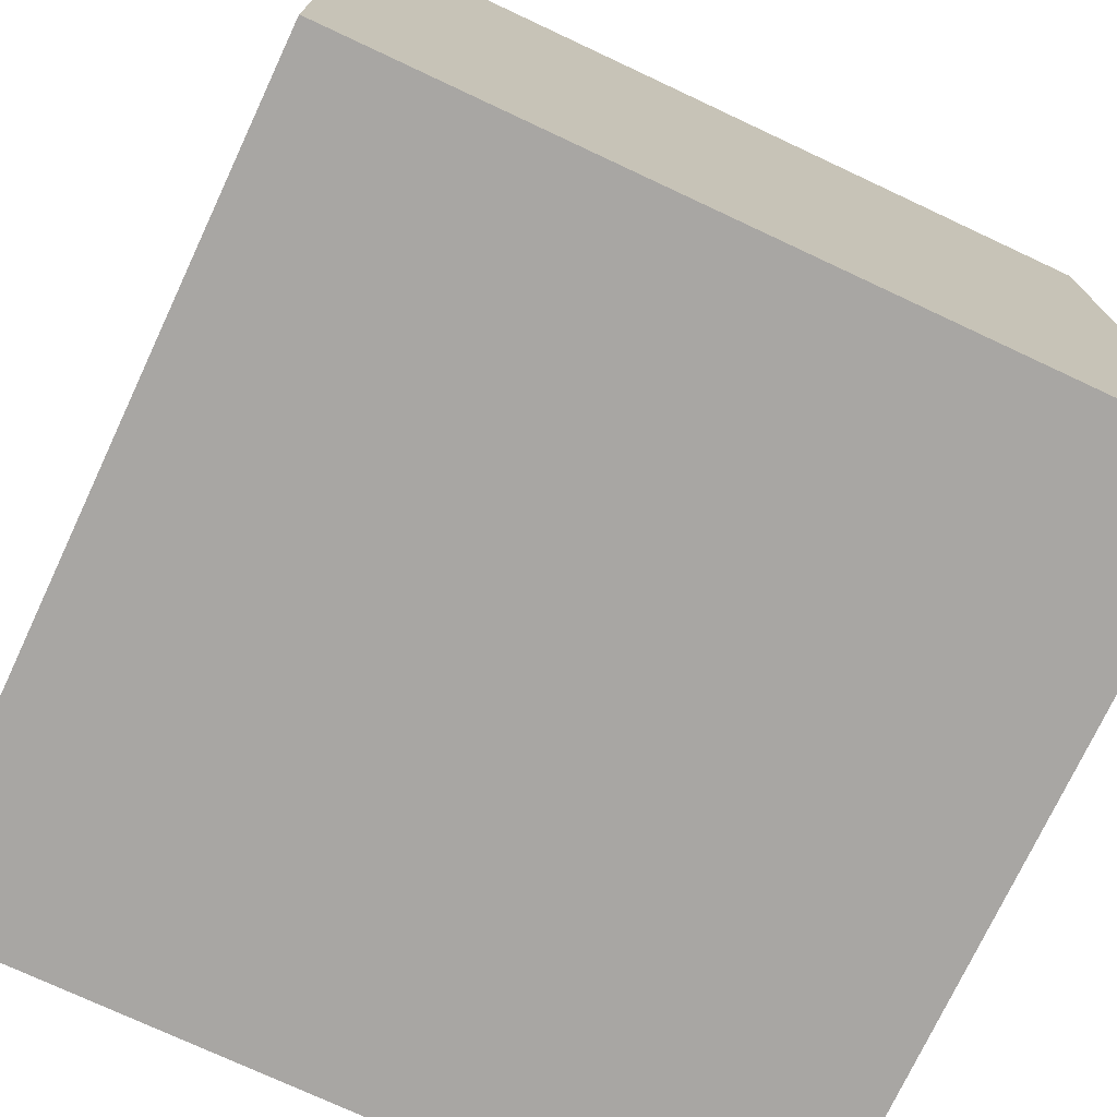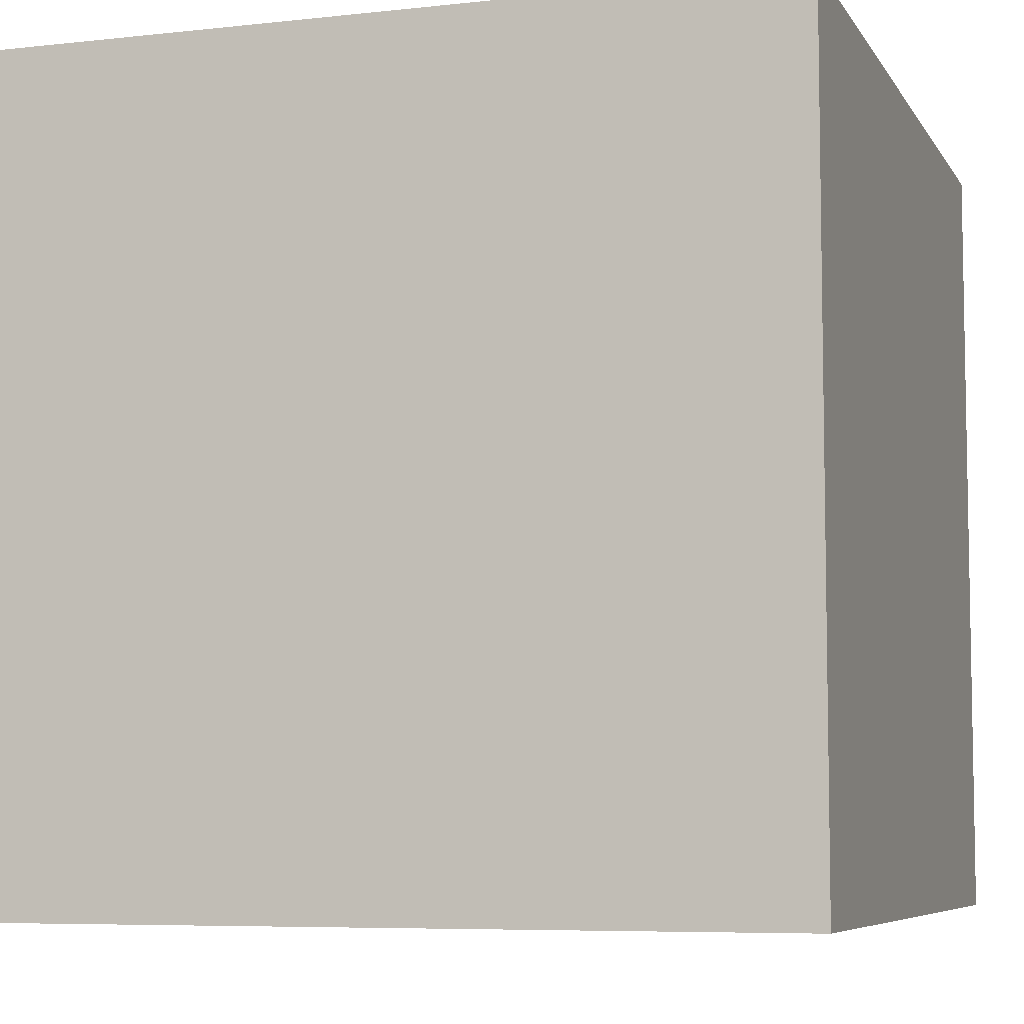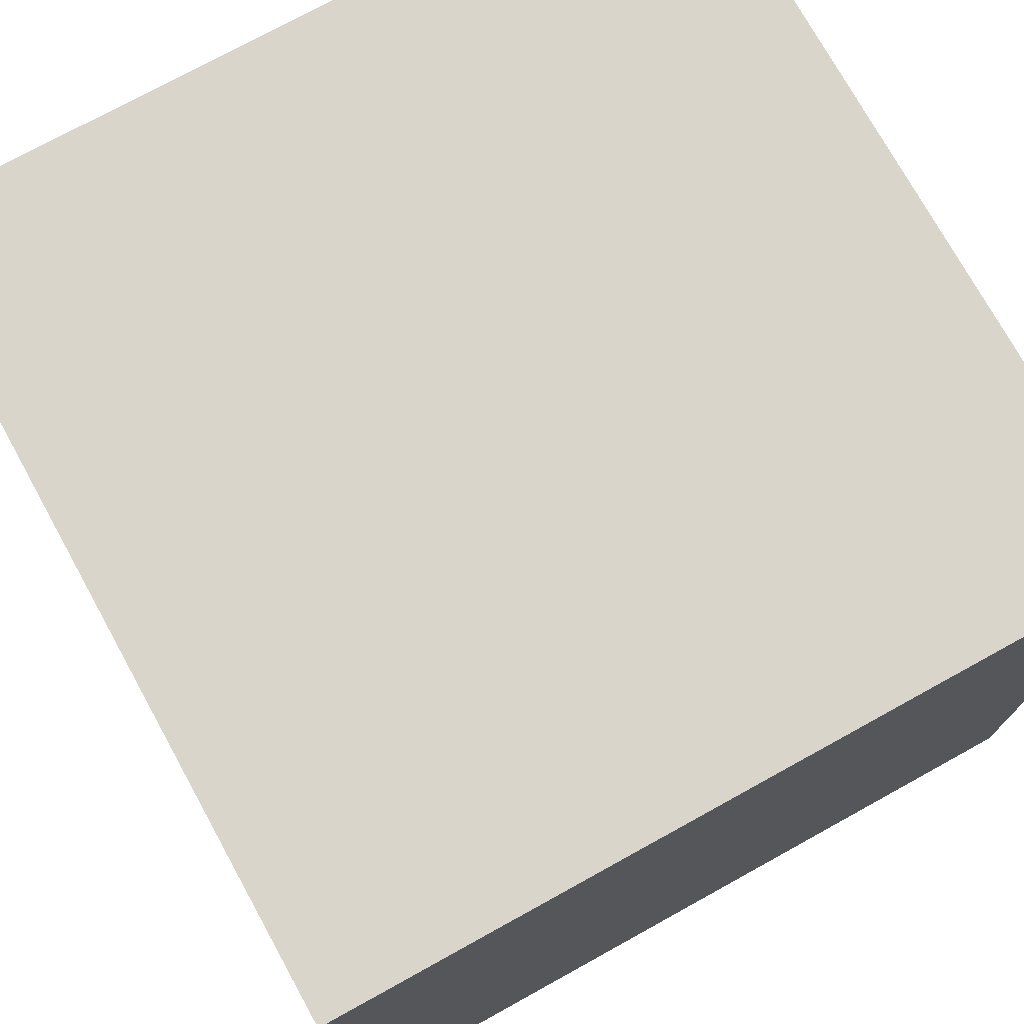
<metadata>
{"format":"obj","ext":"obj","renderer":"f3d","projection":"perspective","resolution":1024,"background":"white","views":[{"elev":-74.3,"azim":-25.1,"up":"+Y"},{"elev":-6.7,"azim":-71.9,"up":"+Z"},{"elev":74.6,"azim":-118.9,"up":"+Y"}]}
</metadata>
<code>
g Terrain_SnowGrass-3
v -5 -5 5
v -5 -5 1
v -5 -5 -0
v -5 -5 -1
v -5 -5 -2
v -5 -5 -3
v -5 -5 -5
v -5 -4 5
v -5 -4 4
v -5 -4 3
v -5 -4 1
v -5 -4 -0
v -5 -4 -1
v -5 -4 -2
v -5 -4 -3
v -5 -4 -4
v -5 -3 4
v -5 -3 3
v -5 -3 2
v -5 -3 1
v -5 -3 -0
v -5 -3 -1
v -5 -3 -2
v -5 -3 -3
v -5 -3 -4
v -5 -3 -5
v -5 -2 4
v -5 -2 2
v -5 -2 -0
v -5 -2 -1
v -5 -2 -2
v -5 -2 -4
v -5 -1 5
v -5 -1 4
v -5 -1 3
v -5 -1 1
v -5 -1 -0
v -5 -1 -1
v -5 -1 -2
v -5 0 5
v -5 0 3
v -5 0 2
v -5 0 1
v -5 0 -0
v -5 0 -2
v -5 0 -3
v -5 0 -4
v -5 0 -5
v -5 1 5
v -5 1 4
v -5 1 3
v -5 1 2
v -5 1 1
v -5 1 -0
v -5 1 -1
v -5 1 -3
v -5 1 -4
v -5 2 5
v -5 2 4
v -5 2 2
v -5 2 1
v -5 2 -1
v -5 2 -2
v -5 2 -3
v -5 2 -5
v -5 3 5
v -5 3 2
v -5 3 1
v -5 3 -1
v -5 3 -5
v -5 5 5
v -5 5 -5
v 5 -5 5
v 5 -5 4
v 5 -5 2
v 5 -5 1
v 5 -5 -1
v 5 -5 -2
v 5 -5 -3
v 5 -5 -4
v 5 -5 -5
v 5 -4 5
v 5 -4 4
v 5 -4 3
v 5 -4 2
v 5 -4 -0
v 5 -4 -1
v 5 -4 -2
v 5 -4 -3
v 5 -4 -4
v 5 -4 -5
v 5 -3 5
v 5 -3 4
v 5 -3 3
v 5 -3 2
v 5 -3 1
v 5 -3 -0
v 5 -3 -1
v 5 -3 -2
v 5 -3 -3
v 5 -3 -4
v 5 -3 -5
v 5 -2 5
v 5 -2 4
v 5 -2 1
v 5 -2 -0
v 5 -2 -1
v 5 -2 -3
v 5 -2 -4
v 5 -2 -5
v 5 -1 5
v 5 -1 4
v 5 -1 3
v 5 -1 1
v 5 -1 -0
v 5 -1 -1
v 5 -1 -2
v 5 -1 -3
v 5 -1 -5
v 5 0 3
v 5 0 2
v 5 0 1
v 5 0 -0
v 5 0 -2
v 5 0 -3
v 5 0 -5
v 5 1 5
v 5 1 4
v 5 1 3
v 5 1 2
v 5 1 -2
v 5 1 -3
v 5 1 -4
v 5 1 -5
v 5 2 4
v 5 2 2
v 5 2 1
v 5 2 -2
v 5 2 -4
v 5 2 -5
v 5 3 1
v 5 3 -1
v 5 3 -4
v 5 3 -5
v 5 4 5
v 5 4 4
v 5 4 3
v 5 4 2
v 5 5 5
v 5 5 4
v 5 5 3
v 5 5 2
v 5 5 -1
v 5 5 -3
v 5 5 -5
v -5 -5 5
v -5 -4 5
v -5 -1 5
v -5 0 5
v -5 1 5
v -5 2 5
v -5 3 5
v -5 5 5
v -4 -4 5
v -4 -1 5
v -4 0 5
v -4 1 5
v -4 2 5
v -4 3 5
v -3 -5 5
v -3 -3 5
v -3 -2 5
v -3 -1 5
v -3 2 5
v -3 3 5
v -2 -5 5
v -2 -3 5
v -2 -2 5
v -2 -1 5
v -2 0 5
v -2 1 5
v -2 2 5
v -2 3 5
v -1 1 5
v -1 3 5
v 0 -5 5
v 0 -3 5
v 0 -2 5
v 0 -1 5
v 0 0 5
v 0 1 5
v 0 3 5
v 1 -5 5
v 1 -4 5
v 1 -3 5
v 1 -2 5
v 1 -1 5
v 1 0 5
v 1 1 5
v 1 2 5
v 1 3 5
v 1 4 5
v 2 -5 5
v 2 -4 5
v 2 -2 5
v 2 -1 5
v 2 0 5
v 2 1 5
v 2 2 5
v 2 3 5
v 2 4 5
v 3 -5 5
v 3 -4 5
v 3 -3 5
v 3 -1 5
v 3 1 5
v 3 2 5
v 3 3 5
v 3 4 5
v 3 5 5
v 4 -5 5
v 4 -4 5
v 4 -3 5
v 4 -2 5
v 4 -1 5
v 4 0 5
v 4 1 5
v 4 2 5
v 5 -5 5
v 5 -4 5
v 5 -3 5
v 5 -2 5
v 5 -1 5
v 5 1 5
v 5 4 5
v 5 5 5
v -5 -5 -5
v -5 -3 -5
v -5 0 -5
v -5 2 -5
v -5 3 -5
v -5 5 -5
v -4 -5 -5
v -4 -4 -5
v -4 -3 -5
v -4 -2 -5
v -4 -1 -5
v -4 0 -5
v -4 1 -5
v -4 2 -5
v -4 3 -5
v -3 -5 -5
v -3 -4 -5
v -3 -3 -5
v -3 -2 -5
v -3 -1 -5
v -3 0 -5
v -3 1 -5
v -3 2 -5
v -2 -5 -5
v -2 -4 -5
v -2 -3 -5
v -2 -2 -5
v -2 -1 -5
v -2 0 -5
v -2 1 -5
v -2 3 -5
v -2 4 -5
v -1 -5 -5
v -1 -4 -5
v -1 -3 -5
v -1 -2 -5
v -1 -1 -5
v -1 1 -5
v 0 -5 -5
v 0 -4 -5
v 0 -3 -5
v 0 -2 -5
v 0 -1 -5
v 0 0 -5
v 0 1 -5
v 0 2 -5
v 0 3 -5
v 0 4 -5
v 0 5 -5
v 1 -5 -5
v 1 -4 -5
v 1 -2 -5
v 1 -1 -5
v 1 0 -5
v 1 1 -5
v 1 2 -5
v 1 4 -5
v 1 5 -5
v 2 -5 -5
v 2 -4 -5
v 2 -3 -5
v 2 -2 -5
v 2 0 -5
v 2 1 -5
v 2 2 -5
v 2 4 -5
v 2 5 -5
v 3 -3 -5
v 3 -2 -5
v 3 -1 -5
v 3 0 -5
v 3 4 -5
v 3 5 -5
v 4 -5 -5
v 4 -4 -5
v 4 -3 -5
v 4 -2 -5
v 4 -1 -5
v 4 0 -5
v 4 1 -5
v 4 2 -5
v 4 3 -5
v 5 -5 -5
v 5 -4 -5
v 5 -3 -5
v 5 -2 -5
v 5 -1 -5
v 5 0 -5
v 5 1 -5
v 5 2 -5
v 5 3 -5
v 5 5 -5
v -5 -5 5
v -3 -5 5
v -2 -5 5
v 0 -5 5
v 1 -5 5
v 2 -5 5
v 3 -5 5
v 4 -5 5
v 5 -5 5
v -4 -5 4
v -3 -5 4
v -2 -5 4
v -1 -5 4
v 0 -5 4
v 1 -5 4
v 2 -5 4
v 3 -5 4
v 4 -5 4
v 5 -5 4
v -2 -5 3
v -1 -5 3
v 1 -5 3
v 3 -5 3
v 4 -5 3
v -3 -5 2
v -2 -5 2
v -1 -5 2
v 0 -5 2
v 1 -5 2
v 2 -5 2
v 3 -5 2
v 5 -5 2
v -5 -5 1
v -4 -5 1
v -2 -5 1
v -1 -5 1
v 0 -5 1
v 1 -5 1
v 2 -5 1
v 3 -5 1
v 4 -5 1
v 5 -5 1
v -5 -5 -0
v -4 -5 -0
v -3 -5 -0
v -2 -5 -0
v -1 -5 -0
v 0 -5 -0
v 1 -5 -0
v 2 -5 -0
v 3 -5 -0
v 4 -5 -0
v -5 -5 -1
v -4 -5 -1
v -3 -5 -1
v -2 -5 -1
v -1 -5 -1
v 0 -5 -1
v 1 -5 -1
v 2 -5 -1
v 3 -5 -1
v 4 -5 -1
v 5 -5 -1
v -5 -5 -2
v -4 -5 -2
v -3 -5 -2
v -1 -5 -2
v 0 -5 -2
v 1 -5 -2
v 2 -5 -2
v 5 -5 -2
v -5 -5 -3
v -4 -5 -3
v -3 -5 -3
v -2 -5 -3
v -1 -5 -3
v 0 -5 -3
v 1 -5 -3
v 2 -5 -3
v 3 -5 -3
v 4 -5 -3
v 5 -5 -3
v -2 -5 -4
v -1 -5 -4
v 0 -5 -4
v 1 -5 -4
v 3 -5 -4
v 4 -5 -4
v 5 -5 -4
v -5 -5 -5
v -4 -5 -5
v -3 -5 -5
v -2 -5 -5
v -1 -5 -5
v 0 -5 -5
v 1 -5 -5
v 2 -5 -5
v 4 -5 -5
v 5 -5 -5
v -5 5 5
v 3 5 5
v 5 5 5
v 4 5 4
v 5 5 4
v 2 5 3
v 3 5 3
v 4 5 3
v 5 5 3
v 2 5 2
v 3 5 2
v 4 5 2
v 5 5 2
v 1 5 1
v 2 5 1
v 3 5 1
v 2 5 -0
v 3 5 -0
v 0 5 -1
v 1 5 -1
v 3 5 -1
v 4 5 -1
v 5 5 -1
v 0 5 -2
v 1 5 -2
v 2 5 -2
v 1 5 -3
v 2 5 -3
v 4 5 -3
v 5 5 -3
v 0 5 -4
v 1 5 -4
v 2 5 -4
v 3 5 -4
v -5 5 -5
v 0 5 -5
v 1 5 -5
v 2 5 -5
v 3 5 -5
v 5 5 -5
f 8 2 1
f 9 2 8
f 10 2 9
f 11 3 2
f 11 2 10
f 12 4 3
f 12 3 11
f 13 5 4
f 13 4 12
f 14 6 5
f 14 5 13
f 15 7 6
f 15 6 14
f 16 7 15
f 17 10 9
f 17 9 8
f 18 11 10
f 18 10 17
f 19 11 18
f 20 12 11
f 20 11 19
f 21 13 12
f 21 12 20
f 22 14 13
f 22 13 21
f 22 15 14
f 23 15 22
f 24 16 15
f 24 15 23
f 25 7 16
f 25 16 24
f 26 7 25
f 27 17 8
f 27 19 18
f 27 18 17
f 28 20 19
f 28 19 27
f 29 21 20
f 29 22 21
f 30 23 22
f 30 22 29
f 31 24 23
f 31 23 30
f 31 26 25
f 31 25 24
f 32 26 31
f 33 27 8
f 34 28 27
f 34 27 33
f 35 28 34
f 36 20 28
f 36 28 35
f 36 30 29
f 36 29 20
f 37 30 36
f 38 32 31
f 38 30 37
f 38 31 30
f 39 32 38
f 40 35 34
f 40 34 33
f 41 36 35
f 41 35 40
f 42 36 41
f 43 37 36
f 43 36 42
f 44 39 38
f 44 37 43
f 44 38 37
f 45 32 39
f 45 39 44
f 46 32 45
f 47 26 32
f 47 32 46
f 48 26 47
f 49 41 40
f 50 41 49
f 51 42 41
f 51 41 50
f 52 43 42
f 52 42 51
f 53 44 43
f 53 43 52
f 54 45 44
f 54 44 53
f 55 45 54
f 56 46 45
f 56 47 46
f 57 48 47
f 57 47 56
f 58 50 49
f 59 52 51
f 59 50 58
f 59 51 50
f 60 53 52
f 60 52 59
f 61 55 54
f 61 53 60
f 61 54 53
f 62 45 55
f 62 55 61
f 63 56 45
f 63 45 62
f 64 57 56
f 64 56 63
f 65 48 57
f 65 57 64
f 66 59 58
f 66 60 59
f 67 61 60
f 67 60 66
f 68 62 61
f 68 61 67
f 69 63 62
f 69 62 68
f 69 64 63
f 69 65 64
f 70 65 69
f 71 68 67
f 71 67 66
f 71 70 69
f 71 69 68
f 72 70 71
f 73 74 82
f 74 75 83
f 82 74 83
f 83 75 84
f 75 76 85
f 84 75 85
f 76 77 86
f 77 78 87
f 86 77 87
f 78 79 88
f 87 78 88
f 79 80 89
f 88 79 89
f 80 81 90
f 89 80 90
f 90 81 91
f 82 83 92
f 83 84 93
f 92 83 93
f 84 85 94
f 93 84 94
f 85 76 95
f 94 85 95
f 76 86 96
f 95 76 96
f 86 87 97
f 96 86 97
f 87 88 98
f 97 87 98
f 88 89 99
f 98 88 99
f 89 90 100
f 99 89 100
f 90 91 100
f 100 91 101
f 101 91 102
f 92 93 103
f 93 94 104
f 103 93 104
f 95 96 105
f 96 97 105
f 97 98 106
f 105 97 106
f 98 99 107
f 106 98 107
f 99 100 107
f 100 101 108
f 107 100 108
f 101 102 109
f 108 101 109
f 109 102 110
f 103 104 111
f 104 94 112
f 111 104 112
f 94 95 113
f 112 94 113
f 95 105 114
f 105 106 114
f 106 107 115
f 114 106 115
f 107 108 116
f 115 107 116
f 116 108 117
f 108 109 118
f 117 108 118
f 109 110 118
f 118 110 119
f 113 95 120
f 112 113 120
f 95 114 121
f 120 95 121
f 114 115 122
f 121 114 122
f 116 117 123
f 122 115 123
f 115 116 123
f 117 118 124
f 123 117 124
f 118 119 125
f 124 118 125
f 125 119 126
f 111 112 127
f 112 120 128
f 127 112 128
f 123 124 129
f 128 120 129
f 120 121 129
f 125 126 129
f 124 125 129
f 122 123 129
f 121 122 129
f 129 126 130
f 130 126 131
f 131 126 132
f 132 126 133
f 133 126 134
f 127 128 135
f 128 129 135
f 129 130 135
f 130 131 136
f 135 130 136
f 136 131 137
f 131 132 138
f 137 131 138
f 133 134 139
f 132 133 139
f 139 134 140
f 137 138 141
f 136 137 141
f 135 136 141
f 141 138 142
f 139 140 143
f 132 139 143
f 143 140 144
f 127 135 145
f 141 142 145
f 135 141 145
f 145 142 146
f 146 142 147
f 147 142 148
f 145 146 149
f 146 147 150
f 149 146 150
f 147 148 151
f 150 147 151
f 148 142 152
f 151 148 152
f 142 138 153
f 152 142 153
f 138 132 154
f 153 138 154
f 143 144 154
f 132 143 154
f 154 144 155
f 164 157 156
f 164 158 157
f 165 159 158
f 165 158 164
f 166 160 159
f 166 159 165
f 167 161 160
f 167 160 166
f 168 162 161
f 168 161 167
f 169 163 162
f 169 162 168
f 170 164 156
f 170 165 164
f 170 166 165
f 171 166 170
f 172 166 171
f 173 166 172
f 174 168 167
f 174 169 168
f 175 163 169
f 175 169 174
f 176 171 170
f 177 172 171
f 177 171 176
f 178 173 172
f 178 172 177
f 179 166 173
f 179 173 178
f 180 167 166
f 180 166 179
f 181 174 167
f 181 167 180
f 182 175 174
f 182 174 181
f 183 163 175
f 183 175 182
f 184 182 181
f 184 181 180
f 184 183 182
f 185 163 183
f 185 183 184
f 186 177 176
f 187 178 177
f 187 177 186
f 188 179 178
f 188 178 187
f 188 180 179
f 189 180 188
f 190 185 184
f 190 180 189
f 190 184 180
f 191 185 190
f 192 163 185
f 192 185 191
f 193 187 186
f 194 187 193
f 195 189 188
f 195 187 194
f 195 188 187
f 196 189 195
f 197 190 189
f 197 189 196
f 198 191 190
f 198 190 197
f 199 192 191
f 199 191 198
f 200 192 199
f 201 163 192
f 201 192 200
f 202 163 201
f 203 194 193
f 204 196 195
f 204 194 203
f 204 195 194
f 205 197 196
f 205 196 204
f 206 198 197
f 206 197 205
f 207 200 199
f 207 198 206
f 207 199 198
f 208 200 207
f 209 202 201
f 209 200 208
f 209 201 200
f 210 202 209
f 211 163 202
f 211 202 210
f 212 206 205
f 212 204 203
f 212 205 204
f 213 206 212
f 214 206 213
f 215 207 206
f 215 206 214
f 216 210 209
f 216 209 208
f 216 208 207
f 217 210 216
f 218 211 210
f 218 210 217
f 219 163 211
f 219 211 218
f 220 163 219
f 221 213 212
f 222 214 213
f 222 213 221
f 223 215 214
f 223 214 222
f 224 215 223
f 225 207 215
f 225 215 224
f 226 216 207
f 226 207 225
f 227 217 216
f 227 216 226
f 228 218 217
f 228 217 227
f 228 219 218
f 229 222 221
f 230 223 222
f 230 222 229
f 231 224 223
f 231 223 230
f 232 225 224
f 232 224 231
f 233 227 226
f 233 225 232
f 233 226 225
f 234 228 227
f 234 227 233
f 235 219 228
f 235 228 234
f 235 220 219
f 236 220 235
f 237 238 243
f 243 238 244
f 238 239 245
f 244 238 245
f 245 239 246
f 246 239 247
f 239 240 248
f 247 239 248
f 248 240 249
f 240 241 250
f 249 240 250
f 241 242 251
f 250 241 251
f 243 244 252
f 244 245 253
f 252 244 253
f 245 246 253
f 253 246 254
f 246 247 255
f 254 246 255
f 248 249 256
f 255 247 256
f 247 248 256
f 256 249 257
f 249 250 258
f 257 249 258
f 250 251 259
f 258 250 259
f 252 253 260
f 253 254 261
f 260 253 261
f 254 255 262
f 261 254 262
f 255 256 263
f 262 255 263
f 256 257 264
f 263 256 264
f 257 258 265
f 264 257 265
f 258 259 266
f 265 258 266
f 251 242 267
f 266 259 267
f 259 251 267
f 267 242 268
f 260 261 269
f 261 262 269
f 269 262 270
f 262 263 271
f 270 262 271
f 265 266 272
f 271 263 272
f 263 264 272
f 264 265 272
f 272 266 273
f 266 267 274
f 273 266 274
f 269 270 275
f 270 271 276
f 275 270 276
f 272 273 277
f 276 271 277
f 271 272 277
f 277 273 278
f 273 274 279
f 278 273 279
f 279 274 280
f 274 267 281
f 280 274 281
f 281 267 282
f 267 268 283
f 282 267 283
f 268 242 284
f 283 268 284
f 284 242 285
f 275 276 286
f 277 278 287
f 286 276 287
f 276 277 287
f 278 279 288
f 287 278 288
f 279 280 289
f 288 279 289
f 280 281 290
f 289 280 290
f 281 282 291
f 290 281 291
f 282 283 292
f 291 282 292
f 283 284 292
f 284 285 293
f 292 284 293
f 293 285 294
f 286 287 295
f 287 288 296
f 295 287 296
f 296 288 297
f 288 289 298
f 297 288 298
f 290 291 299
f 289 290 299
f 291 292 300
f 299 291 300
f 292 293 301
f 300 292 301
f 293 294 301
f 301 294 302
f 302 294 303
f 297 298 304
f 296 297 304
f 295 296 304
f 298 289 305
f 304 298 305
f 289 299 306
f 305 289 306
f 299 300 307
f 306 299 307
f 302 303 308
f 301 302 308
f 300 301 308
f 308 303 309
f 295 304 310
f 304 305 310
f 305 306 310
f 306 307 310
f 310 307 311
f 311 307 312
f 312 307 313
f 313 307 314
f 307 300 315
f 314 307 315
f 308 309 316
f 315 300 316
f 300 308 316
f 316 309 317
f 317 309 318
f 310 311 319
f 311 312 320
f 319 311 320
f 312 313 321
f 320 312 321
f 313 314 322
f 321 313 322
f 314 315 323
f 322 314 323
f 315 316 324
f 323 315 324
f 316 317 325
f 324 316 325
f 317 318 326
f 325 317 326
f 318 309 327
f 326 318 327
f 327 309 328
f 338 330 329
f 339 331 330
f 339 330 338
f 340 332 331
f 340 331 339
f 341 332 340
f 342 333 332
f 342 332 341
f 343 334 333
f 343 333 342
f 344 335 334
f 344 334 343
f 345 336 335
f 345 335 344
f 346 337 336
f 346 336 345
f 347 337 346
f 348 341 340
f 348 340 339
f 349 342 341
f 349 341 348
f 349 343 342
f 350 345 344
f 350 343 349
f 350 346 345
f 350 344 343
f 351 346 350
f 352 347 346
f 352 346 351
f 353 339 338
f 353 348 339
f 354 349 348
f 354 348 353
f 355 350 349
f 355 349 354
f 356 350 355
f 357 351 350
f 357 350 356
f 358 351 357
f 359 352 351
f 359 351 358
f 360 347 352
f 360 352 359
f 361 338 329
f 362 353 338
f 362 338 361
f 362 354 353
f 363 355 354
f 363 354 362
f 364 356 355
f 364 355 363
f 365 357 356
f 365 356 364
f 366 358 357
f 366 357 365
f 367 359 358
f 367 358 366
f 367 360 359
f 368 360 367
f 369 360 368
f 370 360 369
f 371 362 361
f 372 363 362
f 372 362 371
f 373 363 372
f 374 364 363
f 374 363 373
f 375 365 364
f 375 364 374
f 376 366 365
f 376 365 375
f 377 367 366
f 377 366 376
f 377 368 367
f 378 368 377
f 379 369 368
f 379 368 378
f 380 370 369
f 380 369 379
f 381 373 372
f 381 372 371
f 382 373 381
f 383 374 373
f 383 373 382
f 384 375 374
f 384 374 383
f 384 376 375
f 384 377 376
f 385 377 384
f 386 377 385
f 387 378 377
f 387 377 386
f 388 379 378
f 388 378 387
f 389 380 379
f 389 379 388
f 390 370 380
f 390 380 389
f 391 370 390
f 392 382 381
f 393 383 382
f 393 382 392
f 394 384 383
f 394 383 393
f 394 385 384
f 395 386 385
f 395 385 394
f 396 387 386
f 396 386 395
f 397 388 387
f 397 387 396
f 398 389 388
f 398 388 397
f 398 391 390
f 398 390 389
f 399 391 398
f 400 393 392
f 401 394 393
f 401 393 400
f 401 395 394
f 402 395 401
f 403 395 402
f 404 397 396
f 404 395 403
f 404 396 395
f 405 397 404
f 406 398 397
f 406 397 405
f 407 399 398
f 407 398 406
f 408 399 407
f 409 399 408
f 410 399 409
f 411 403 402
f 411 404 403
f 412 405 404
f 412 404 411
f 413 406 405
f 413 405 412
f 414 407 406
f 414 406 413
f 415 408 407
f 415 409 408
f 416 410 409
f 416 409 415
f 417 410 416
f 418 401 400
f 419 402 401
f 419 401 418
f 420 411 402
f 420 402 419
f 421 412 411
f 421 411 420
f 422 413 412
f 422 412 421
f 423 414 413
f 423 413 422
f 424 407 414
f 424 414 423
f 425 415 407
f 425 407 424
f 425 416 415
f 426 417 416
f 426 416 425
f 427 417 426
f 429 430 431
f 431 430 432
f 428 429 433
f 429 431 434
f 433 429 434
f 431 432 435
f 434 431 435
f 435 432 436
f 428 433 437
f 433 434 437
f 434 435 437
f 437 435 438
f 435 436 439
f 438 435 439
f 439 436 440
f 428 437 441
f 437 438 442
f 441 437 442
f 438 439 443
f 442 438 443
f 439 440 443
f 441 442 444
f 442 443 444
f 443 440 445
f 444 443 445
f 428 441 446
f 441 444 447
f 446 441 447
f 444 445 447
f 445 440 448
f 447 445 448
f 448 440 449
f 449 440 450
f 446 447 451
f 428 446 451
f 447 448 452
f 451 447 452
f 448 449 452
f 452 449 453
f 451 452 454
f 452 453 454
f 453 449 455
f 454 453 455
f 449 450 456
f 455 449 456
f 456 450 457
f 454 455 458
f 428 451 458
f 456 457 458
f 455 456 458
f 451 454 458
f 458 457 459
f 459 457 460
f 460 457 461
f 428 458 462
f 458 459 463
f 462 458 463
f 459 460 464
f 463 459 464
f 460 461 465
f 464 460 465
f 461 457 466
f 465 461 466
f 466 457 467

</code>
